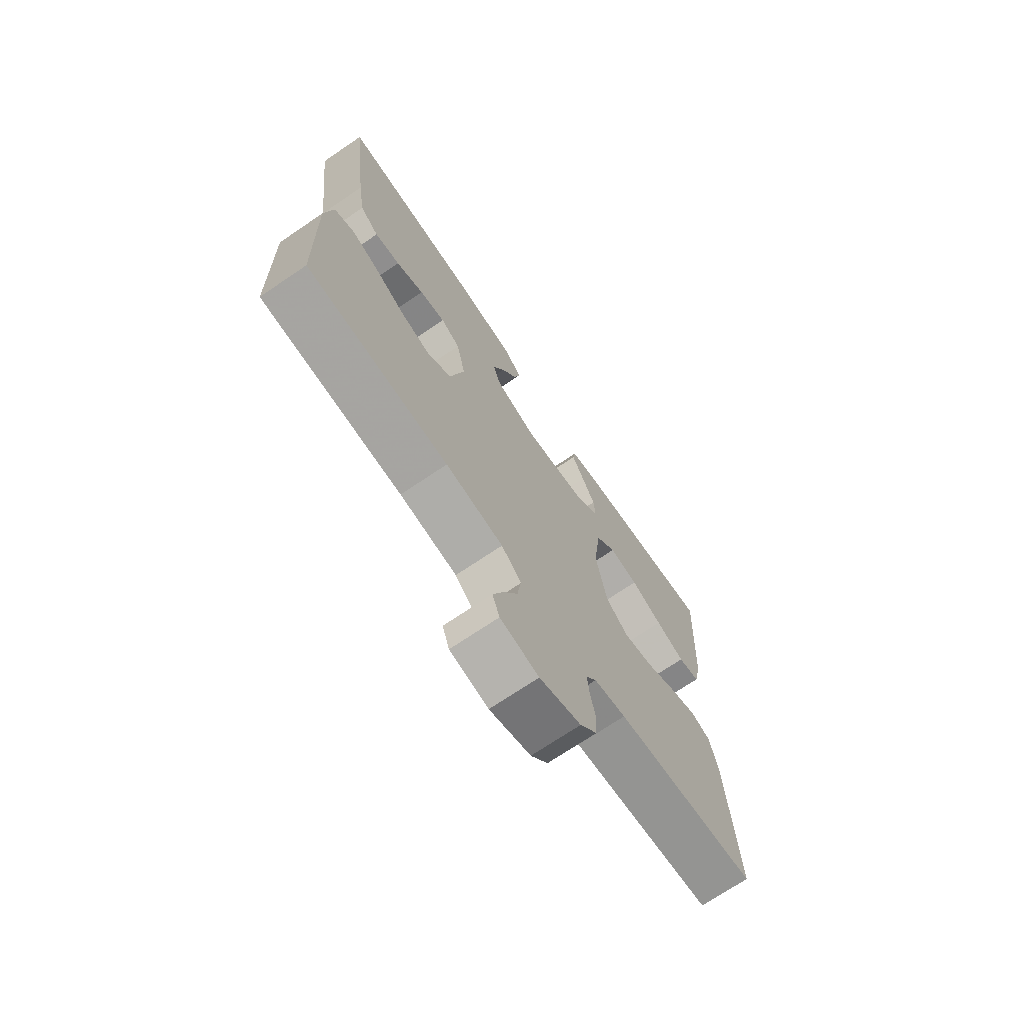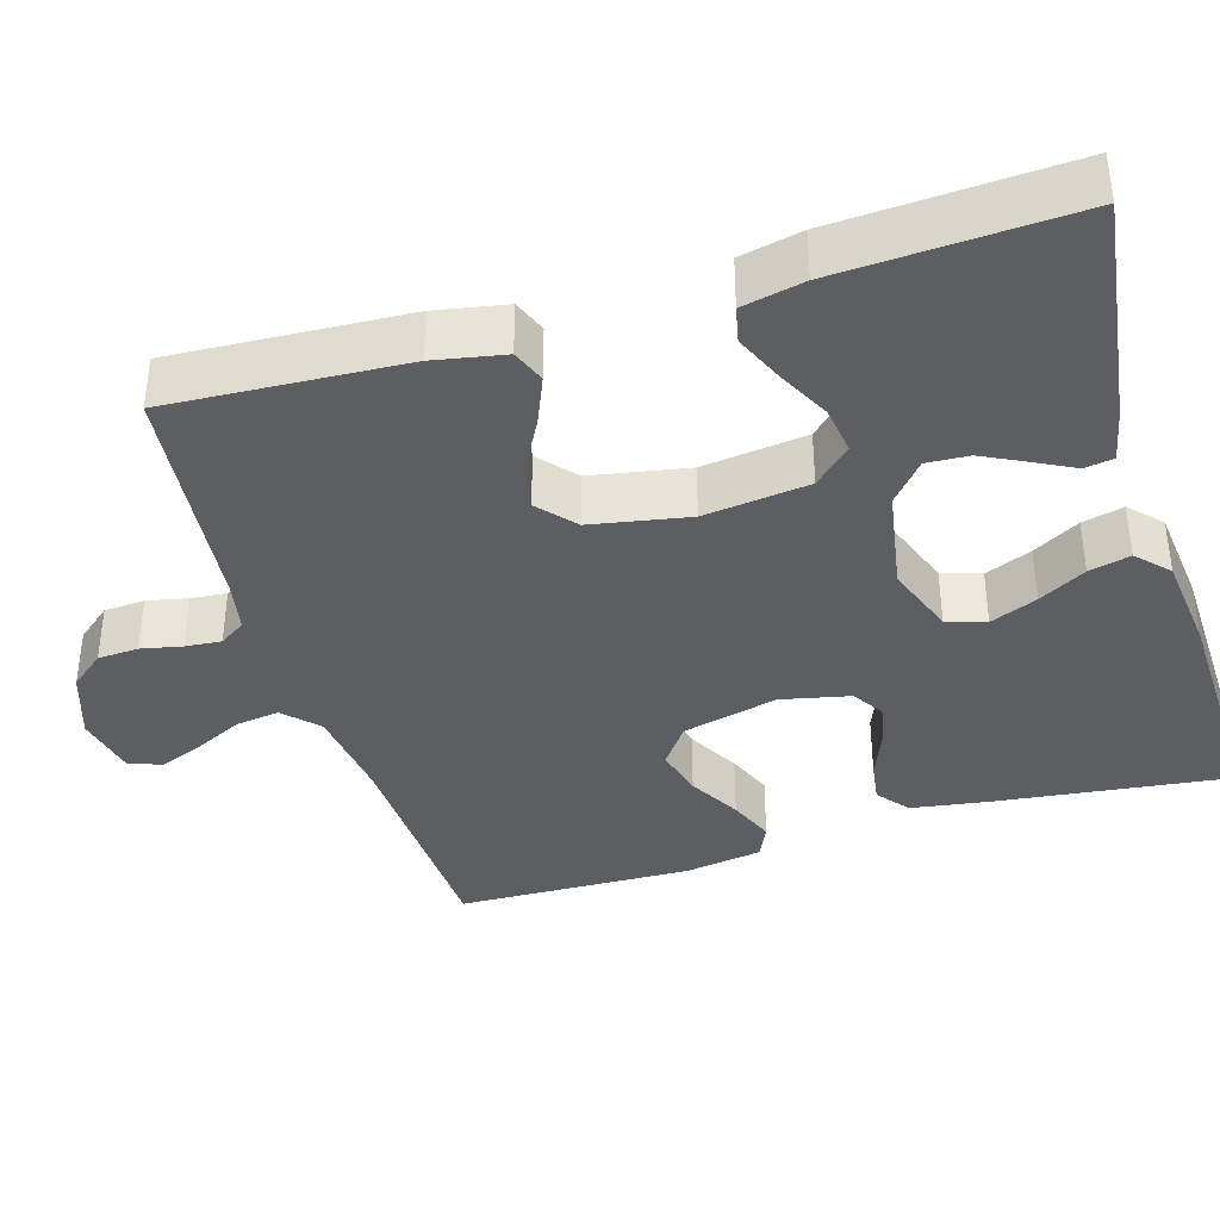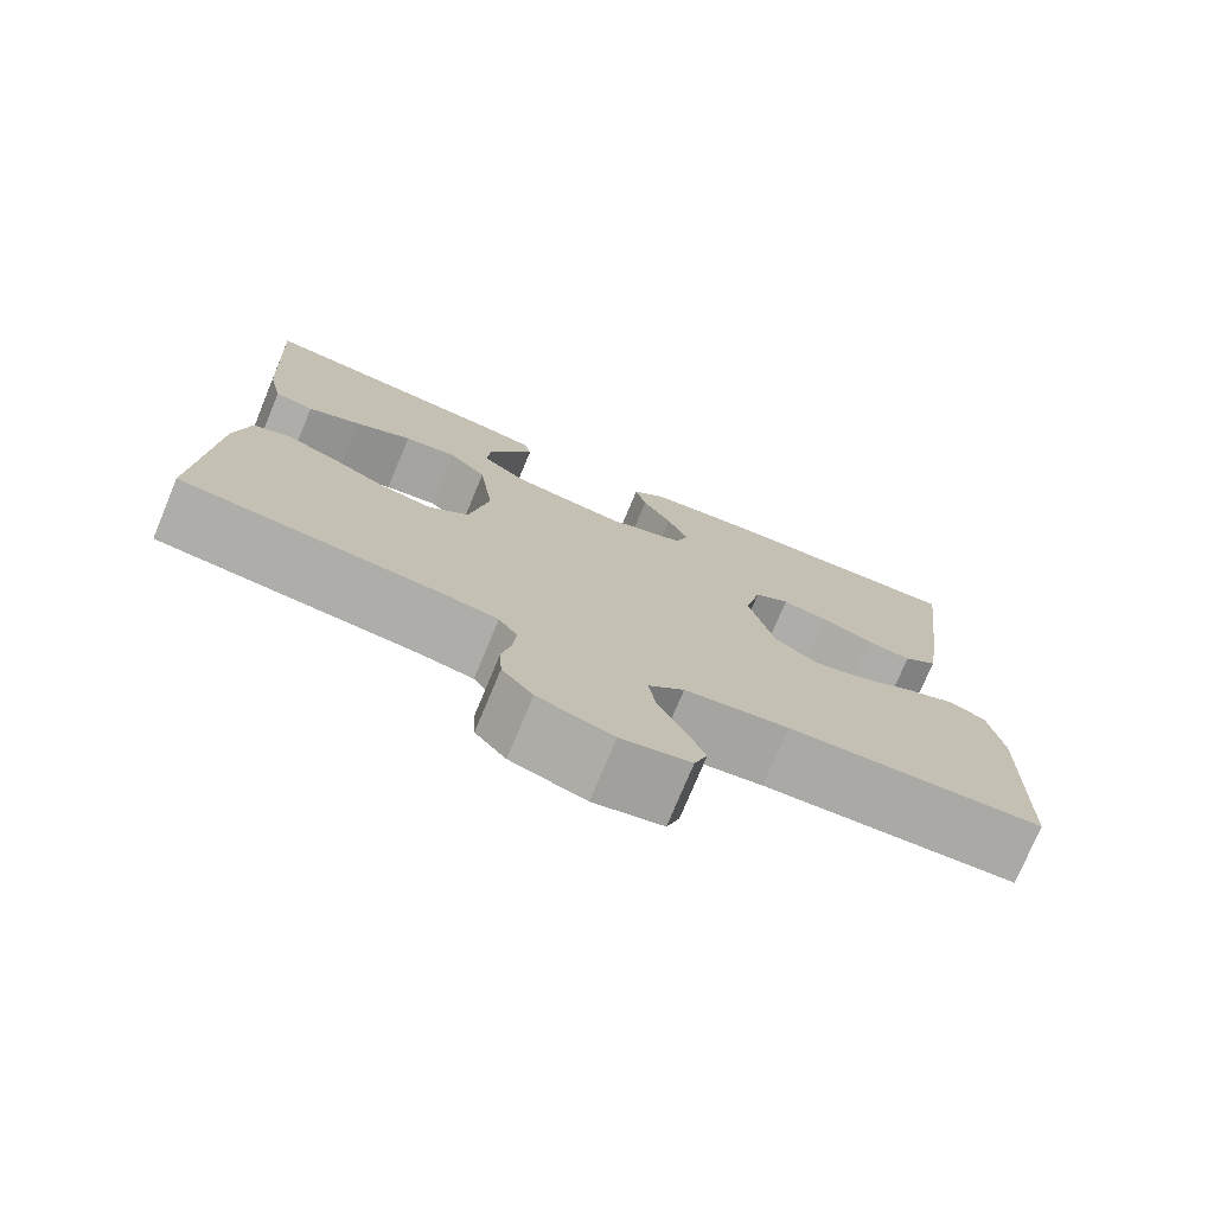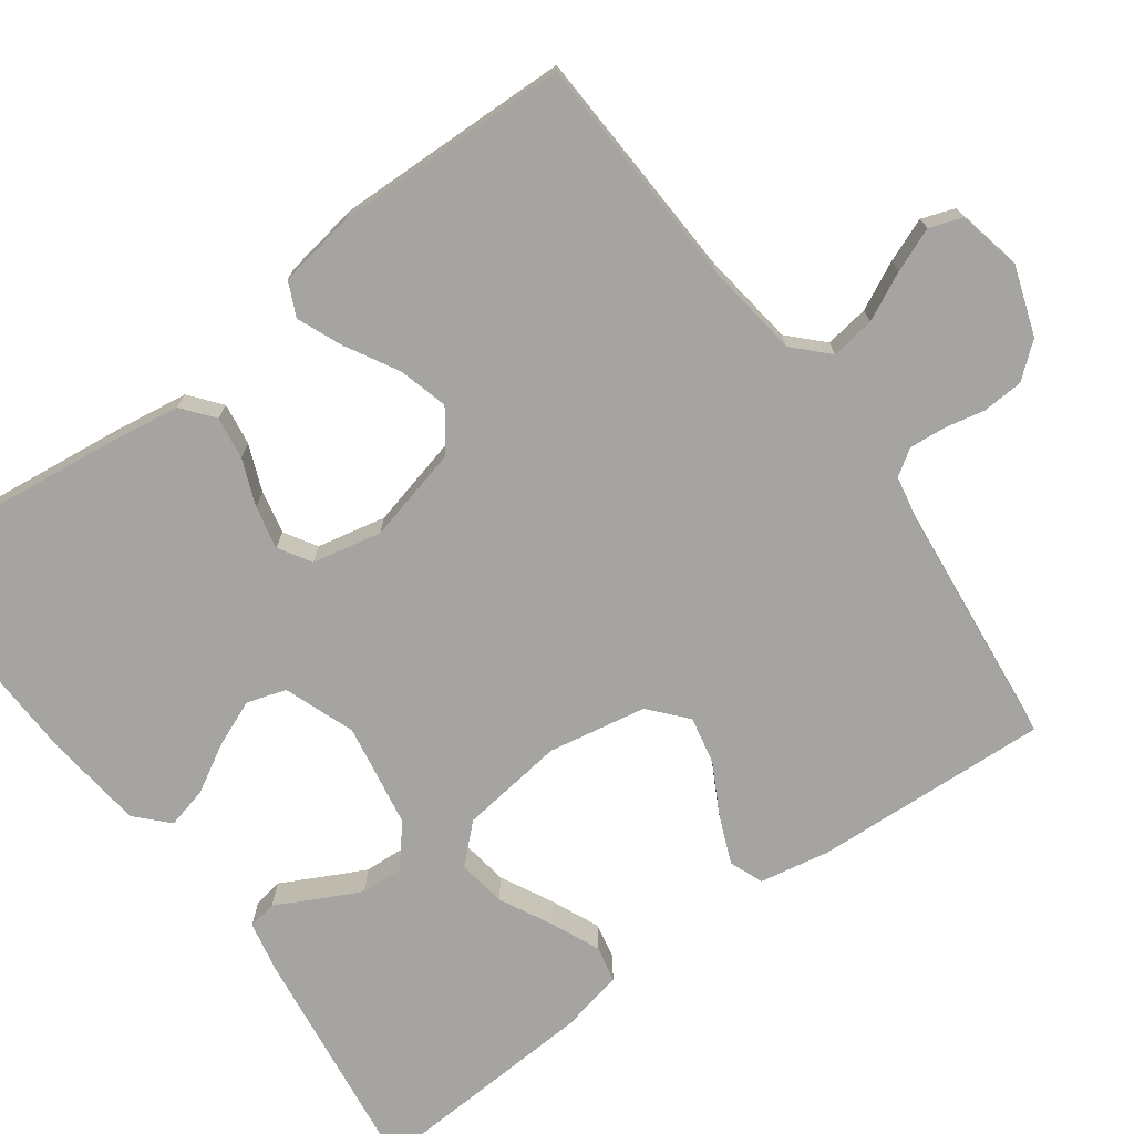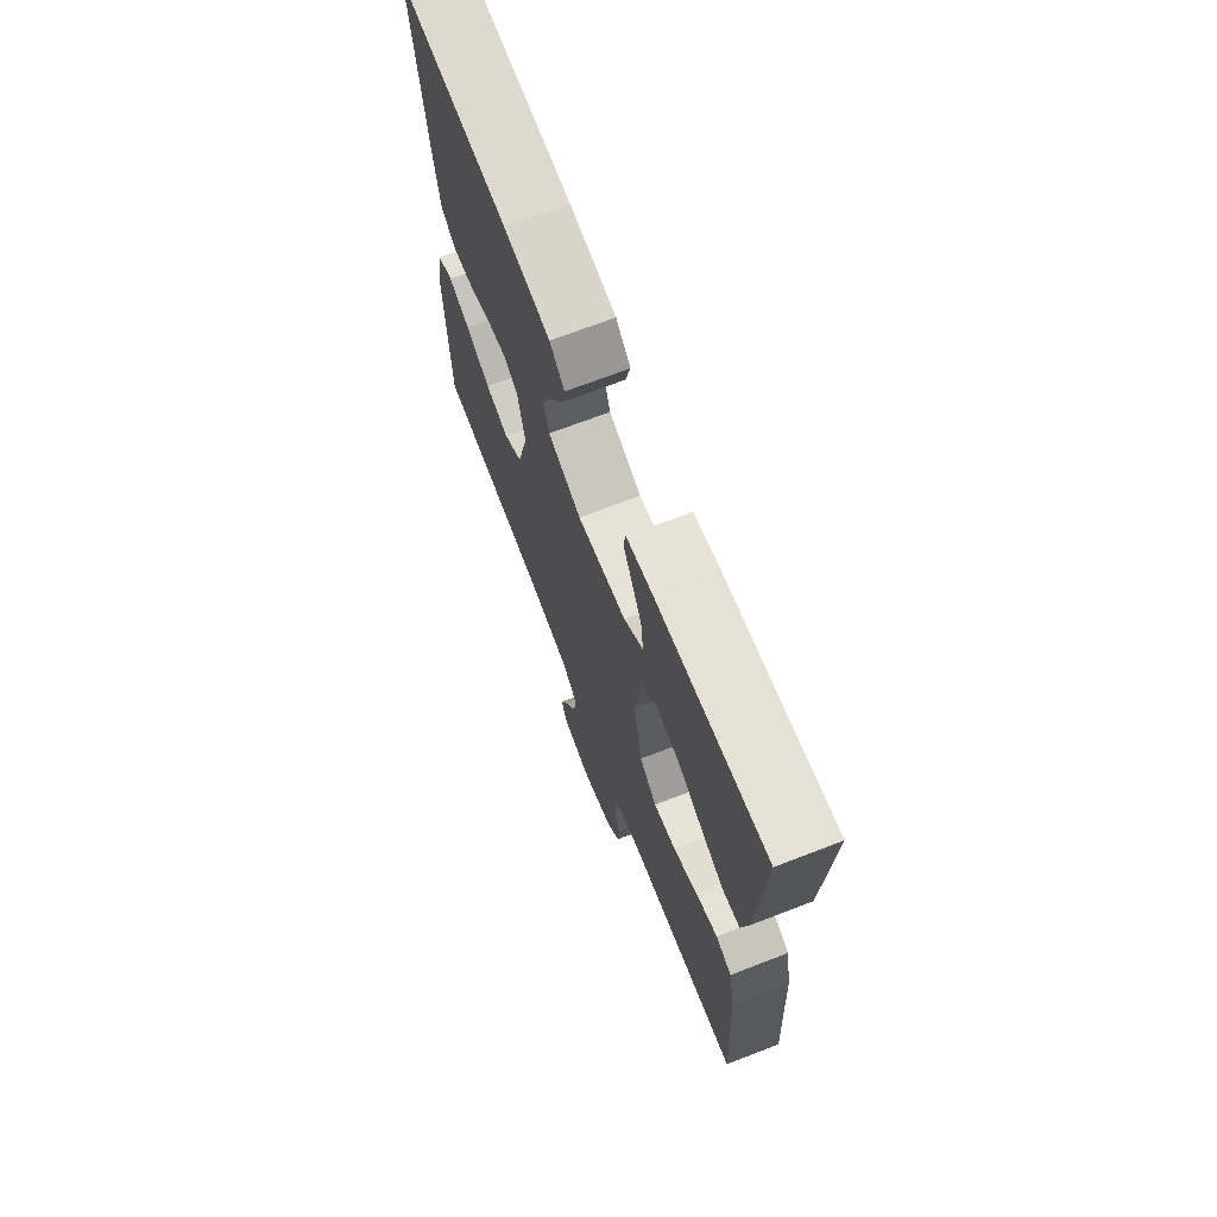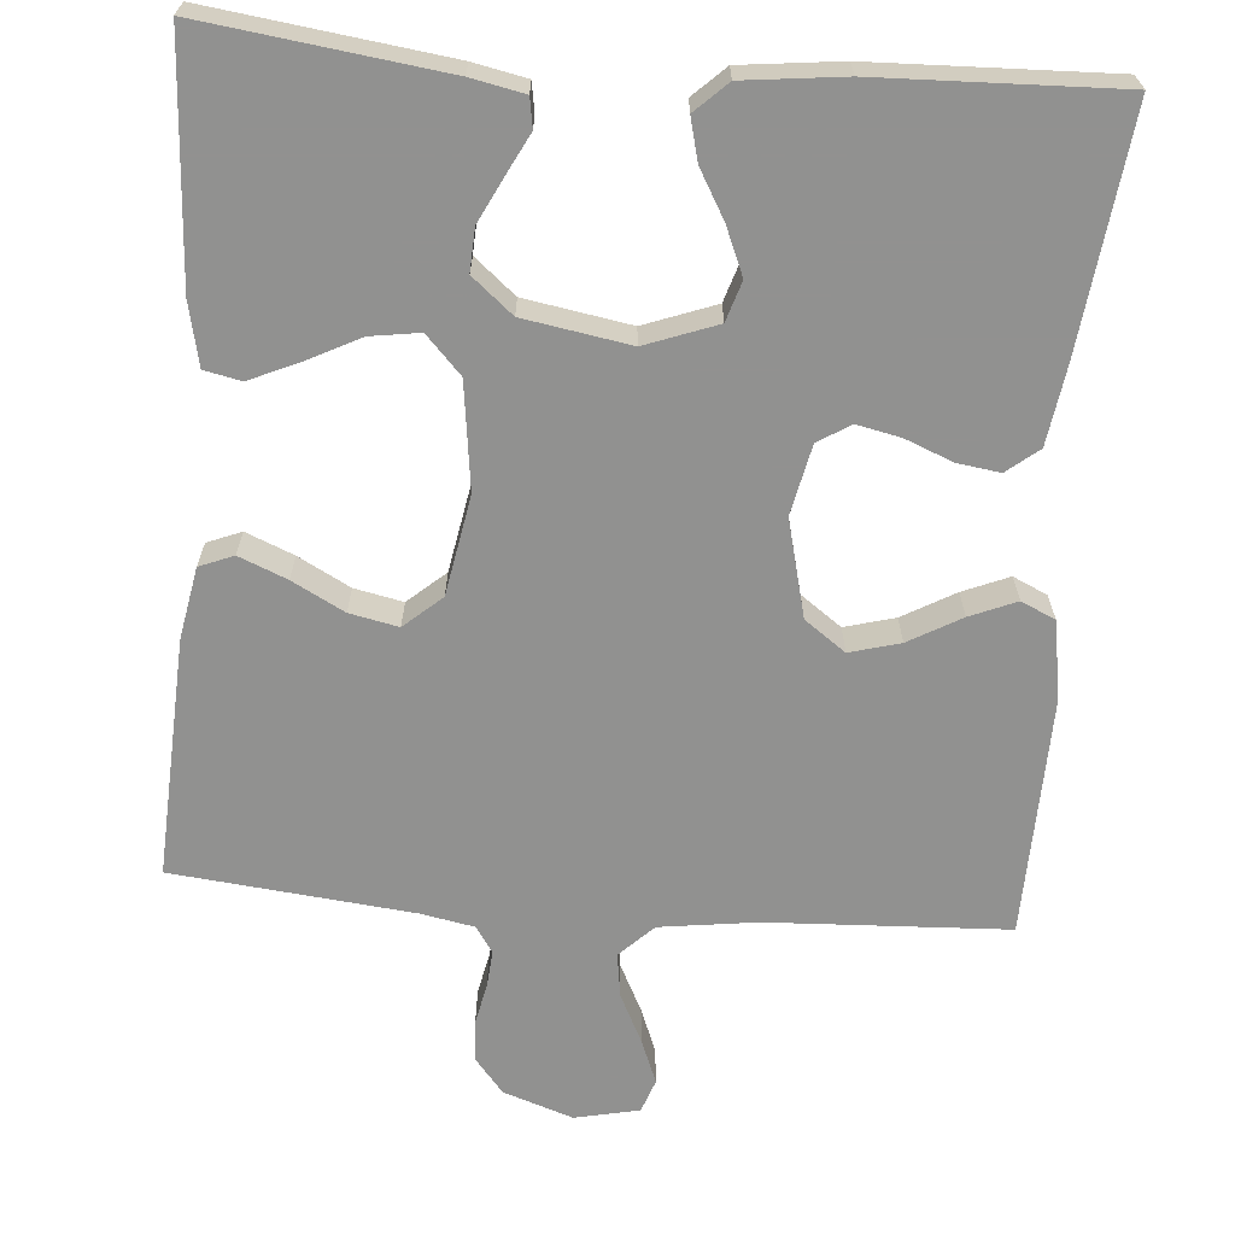
<metadata>
{"format":"obj","ext":"obj","renderer":"f3d","projection":"perspective","resolution":1024,"background":"white","views":[{"elev":-71.7,"azim":124.1,"up":"+Z"},{"elev":-38.0,"azim":-73.2,"up":"+Y"},{"elev":-76.0,"azim":-22.6,"up":"+Z"},{"elev":-73.4,"azim":126.3,"up":"+Y"},{"elev":70.2,"azim":-111.1,"up":"+Z"},{"elev":-66.0,"azim":-4.4,"up":"+Y"}]}
</metadata>
<code>
v -0.5 0.07 0.5
v -0.2 0.07 0.46
v -0.133 0.07 0.446
v -0.127 0.07 0.409
v -0.153 0.07 0.359
v -0.181 0.07 0.303
v -0.184 0.07 0.249
v -0.133 0.07 0.206
v 0 0.07 0.183
v 0.09 0.07 0.216
v 0.106 0.07 0.266
v 0.081 0.07 0.326
v 0.047 0.07 0.386
v 0.034 0.07 0.439
v 0.074 0.07 0.477
v 0.2 0.07 0.491
v 0.5 0.07 0.5
v 0.464 0.07 0.2
v 0.449 0.07 0.101
v 0.409 0.07 0.069
v 0.355 0.07 0.077
v 0.296 0.07 0.101
v 0.241 0.07 0.113
v 0.2 0.07 0.088
v 0.181 0.07 0
v 0.211 0.07 -0.122
v 0.262 0.07 -0.159
v 0.325 0.07 -0.142
v 0.391 0.07 -0.105
v 0.449 0.07 -0.081
v 0.492 0.07 -0.101
v 0.508 0.07 -0.2
v 0.5 0.07 -0.5
v 0.2 0.07 -0.513
v 0.078 0.07 -0.529
v 0.036 0.07 -0.57
v 0.044 0.07 -0.626
v 0.074 0.07 -0.687
v 0.096 0.07 -0.743
v 0.081 0.07 -0.785
v 0 0.07 -0.802
v -0.087 0.07 -0.772
v -0.123 0.07 -0.728
v -0.126 0.07 -0.676
v -0.115 0.07 -0.624
v -0.111 0.07 -0.578
v -0.133 0.07 -0.545
v -0.2 0.07 -0.532
v -0.5 0.07 -0.5
v -0.484 0.07 -0.2
v -0.467 0.07 -0.11
v -0.424 0.07 -0.093
v -0.364 0.07 -0.118
v -0.299 0.07 -0.153
v -0.238 0.07 -0.166
v -0.191 0.07 -0.125
v -0.168 0.07 0
v -0.185 0.07 0.134
v -0.229 0.07 0.181
v -0.291 0.07 0.172
v -0.358 0.07 0.138
v -0.42 0.07 0.111
v -0.466 0.07 0.121
v -0.483 0.07 0.2
v -0.5 0 0.5
v -0.2 0 0.46
v -0.133 0 0.446
v -0.127 0 0.409
v -0.153 0 0.359
v -0.181 0 0.303
v -0.184 0 0.249
v -0.133 0 0.206
v 0 0 0.183
v 0.09 0 0.216
v 0.106 0 0.266
v 0.081 0 0.326
v 0.047 0 0.386
v 0.034 0 0.439
v 0.074 0 0.477
v 0.2 0 0.491
v 0.5 0 0.5
v 0.464 0 0.2
v 0.449 0 0.101
v 0.409 0 0.069
v 0.355 0 0.077
v 0.296 0 0.101
v 0.241 0 0.113
v 0.2 0 0.088
v 0.181 0 0
v 0.211 0 -0.122
v 0.262 0 -0.159
v 0.325 0 -0.142
v 0.391 0 -0.105
v 0.449 0 -0.081
v 0.492 0 -0.101
v 0.508 0 -0.2
v 0.5 0 -0.5
v 0.2 0 -0.513
v 0.078 0 -0.529
v 0.036 0 -0.57
v 0.044 0 -0.626
v 0.074 0 -0.687
v 0.096 0 -0.743
v 0.081 0 -0.785
v 0 0 -0.802
v -0.087 0 -0.772
v -0.123 0 -0.728
v -0.126 0 -0.676
v -0.115 0 -0.624
v -0.111 0 -0.578
v -0.133 0 -0.545
v -0.2 0 -0.532
v -0.5 0 -0.5
v -0.484 0 -0.2
v -0.467 0 -0.11
v -0.424 0 -0.093
v -0.364 0 -0.118
v -0.299 0 -0.153
v -0.238 0 -0.166
v -0.191 0 -0.125
v -0.168 0 0
v -0.185 0 0.134
v -0.229 0 0.181
v -0.291 0 0.172
v -0.358 0 0.138
v -0.42 0 0.111
v -0.466 0 0.121
v -0.483 0 0.2
f 60 61 62 63
f 60 63 64 1
f 51 52 53 54
f 49 50 51 54
f 48 49 54 55
f 47 48 55 56
f 42 43 44 45
f 42 45 46
f 41 42 46
f 40 41 46
f 37 38 39 40
f 37 40 46 47
f 31 32 33 34
f 31 34 35
f 28 29 30 31
f 27 28 31 35
f 26 27 35 36
f 19 20 21 22
f 19 22 23
f 18 19 23
f 17 18 23
f 16 17 23 24
f 12 13 14 15
f 11 12 15 16
f 10 11 16 24
f 2 3 4 5
f 2 5 6
f 59 60 1 2
f 58 59 2
f 57 58 2
f 37 47 56 57
f 36 37 57
f 25 26 36 57
f 9 10 24 25
f 8 9 25 57
f 7 8 57
f 2 6 7
f 2 7 57
f 127 126 125 124
f 65 128 127 124
f 118 117 116 115
f 118 115 114 113
f 119 118 113 112
f 120 119 112 111
f 109 108 107 106
f 110 109 106
f 110 106 105
f 110 105 104
f 104 103 102 101
f 111 110 104 101
f 98 97 96 95
f 99 98 95
f 95 94 93 92
f 99 95 92 91
f 100 99 91 90
f 86 85 84 83
f 87 86 83
f 87 83 82
f 87 82 81
f 88 87 81 80
f 79 78 77 76
f 80 79 76 75
f 88 80 75 74
f 69 68 67 66
f 70 69 66
f 66 65 124 123
f 66 123 122
f 66 122 121
f 121 120 111 101
f 121 101 100
f 121 100 90 89
f 89 88 74 73
f 121 89 73 72
f 121 72 71
f 71 70 66
f 121 71 66
f 1 65 66 2
f 2 66 67 3
f 3 67 68 4
f 4 68 69 5
f 5 69 70 6
f 6 70 71 7
f 7 71 72 8
f 8 72 73 9
f 9 73 74 10
f 10 74 75 11
f 11 75 76 12
f 12 76 77 13
f 13 77 78 14
f 14 78 79 15
f 15 79 80 16
f 16 80 81 17
f 17 81 82 18
f 18 82 83 19
f 19 83 84 20
f 20 84 85 21
f 21 85 86 22
f 22 86 87 23
f 23 87 88 24
f 24 88 89 25
f 25 89 90 26
f 26 90 91 27
f 27 91 92 28
f 28 92 93 29
f 29 93 94 30
f 30 94 95 31
f 31 95 96 32
f 32 96 97 33
f 33 97 98 34
f 34 98 99 35
f 35 99 100 36
f 36 100 101 37
f 37 101 102 38
f 38 102 103 39
f 39 103 104 40
f 40 104 105 41
f 41 105 106 42
f 42 106 107 43
f 43 107 108 44
f 44 108 109 45
f 45 109 110 46
f 46 110 111 47
f 47 111 112 48
f 48 112 113 49
f 49 113 114 50
f 50 114 115 51
f 51 115 116 52
f 52 116 117 53
f 53 117 118 54
f 54 118 119 55
f 55 119 120 56
f 56 120 121 57
f 57 121 122 58
f 58 122 123 59
f 59 123 124 60
f 60 124 125 61
f 61 125 126 62
f 62 126 127 63
f 63 127 128 64
f 64 128 65 1

</code>
